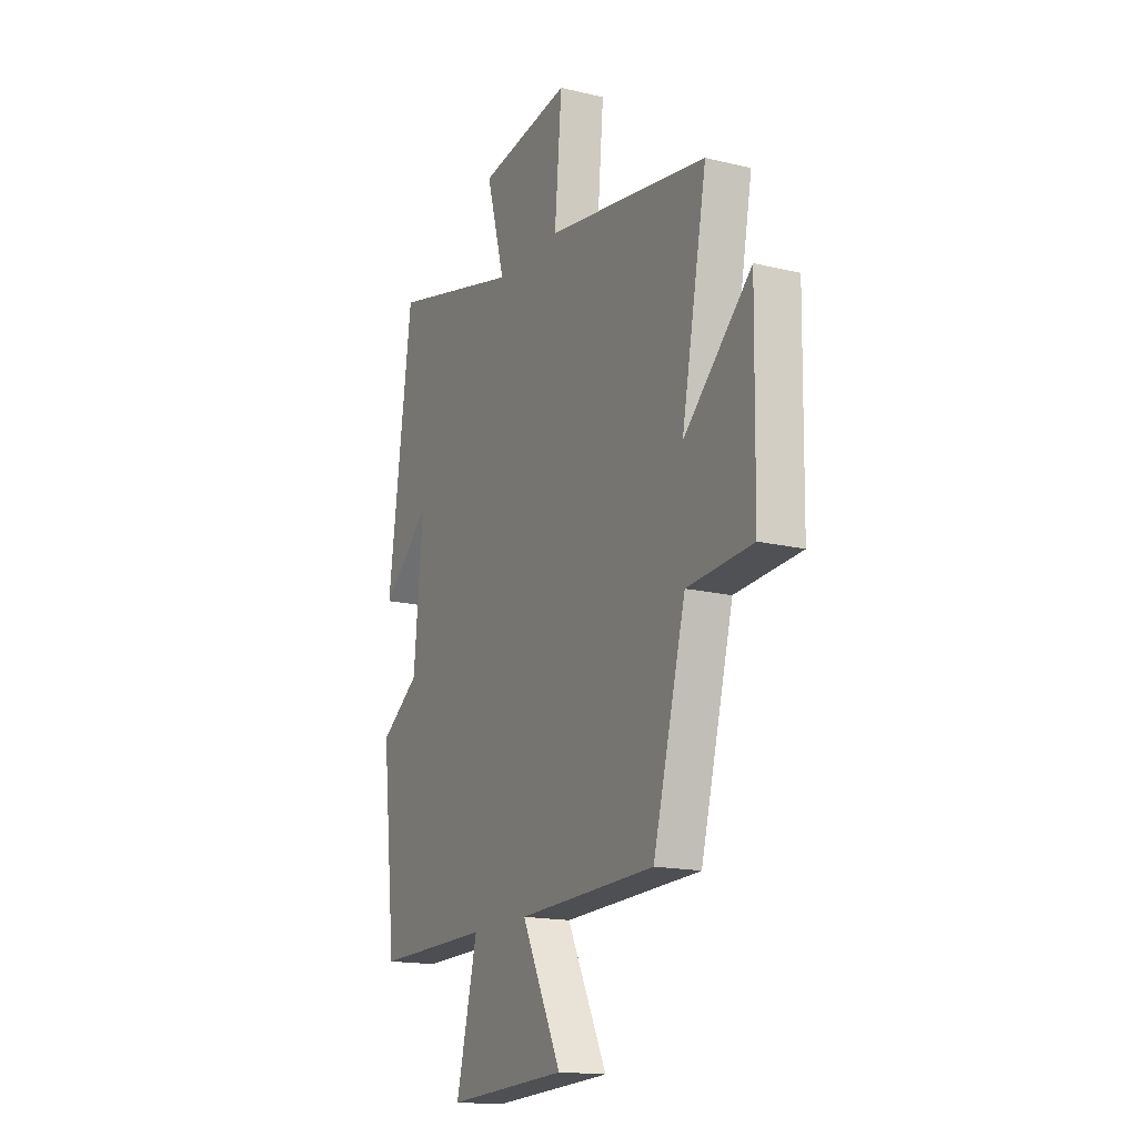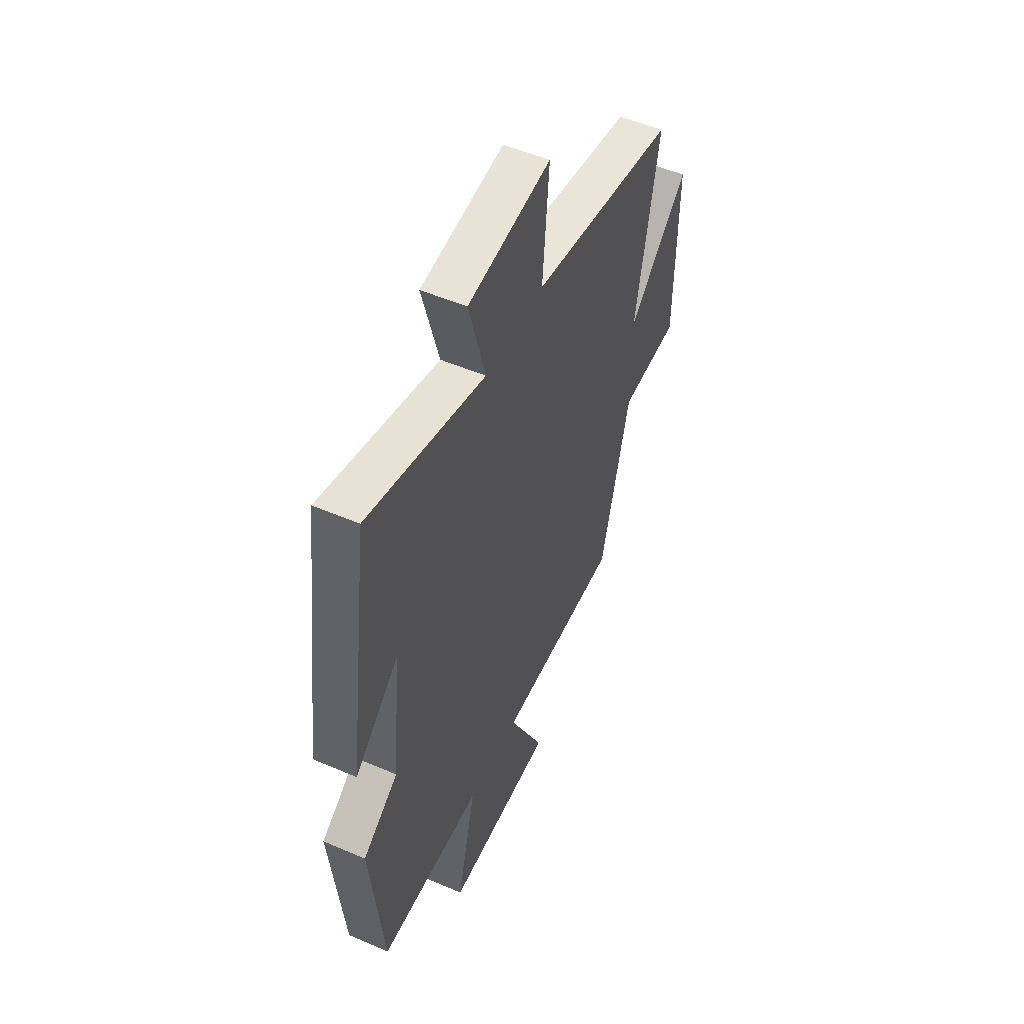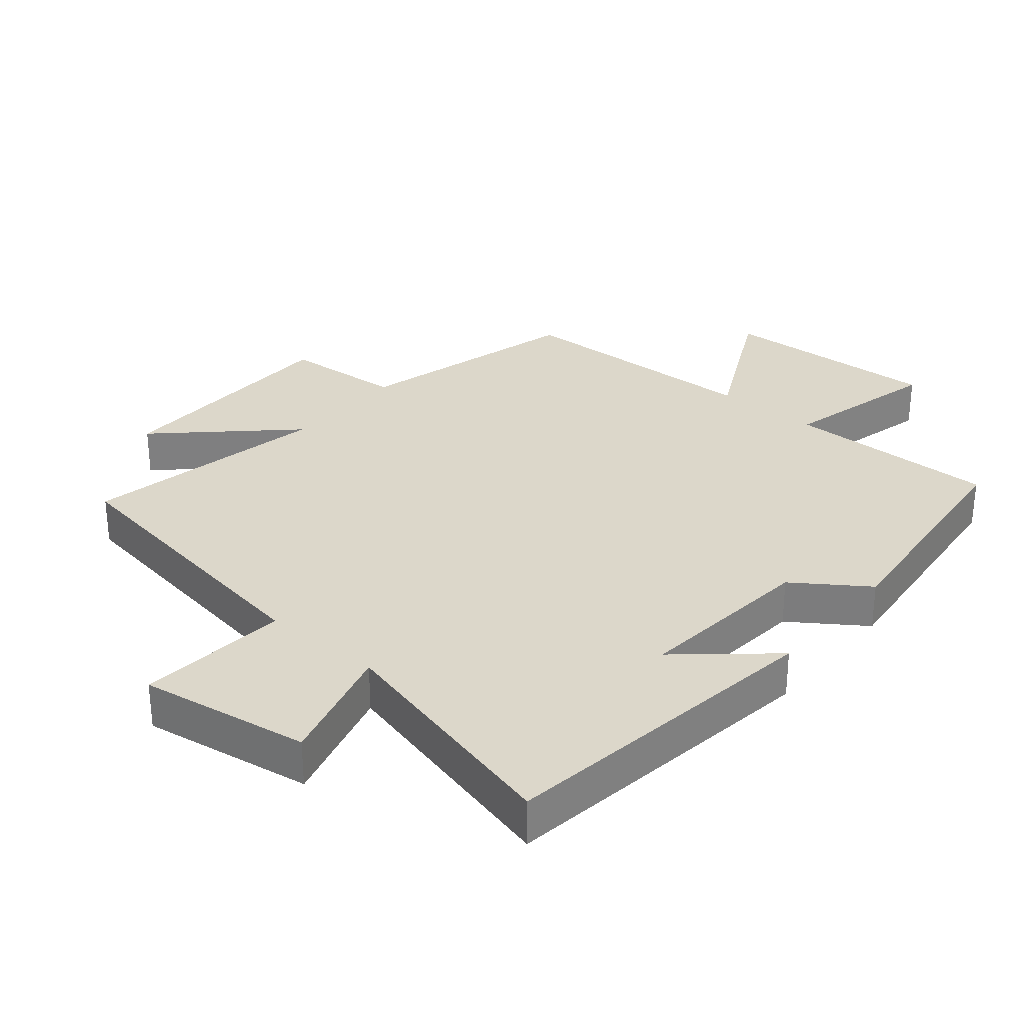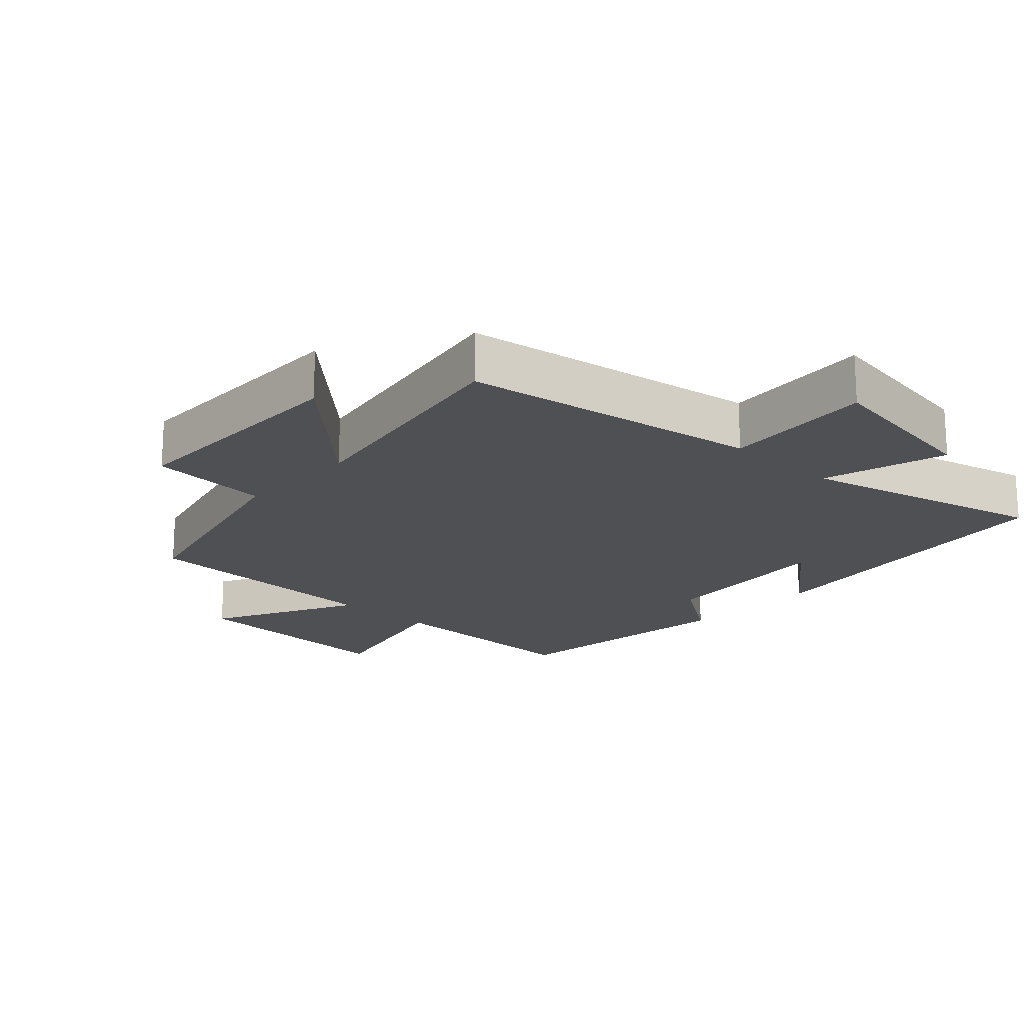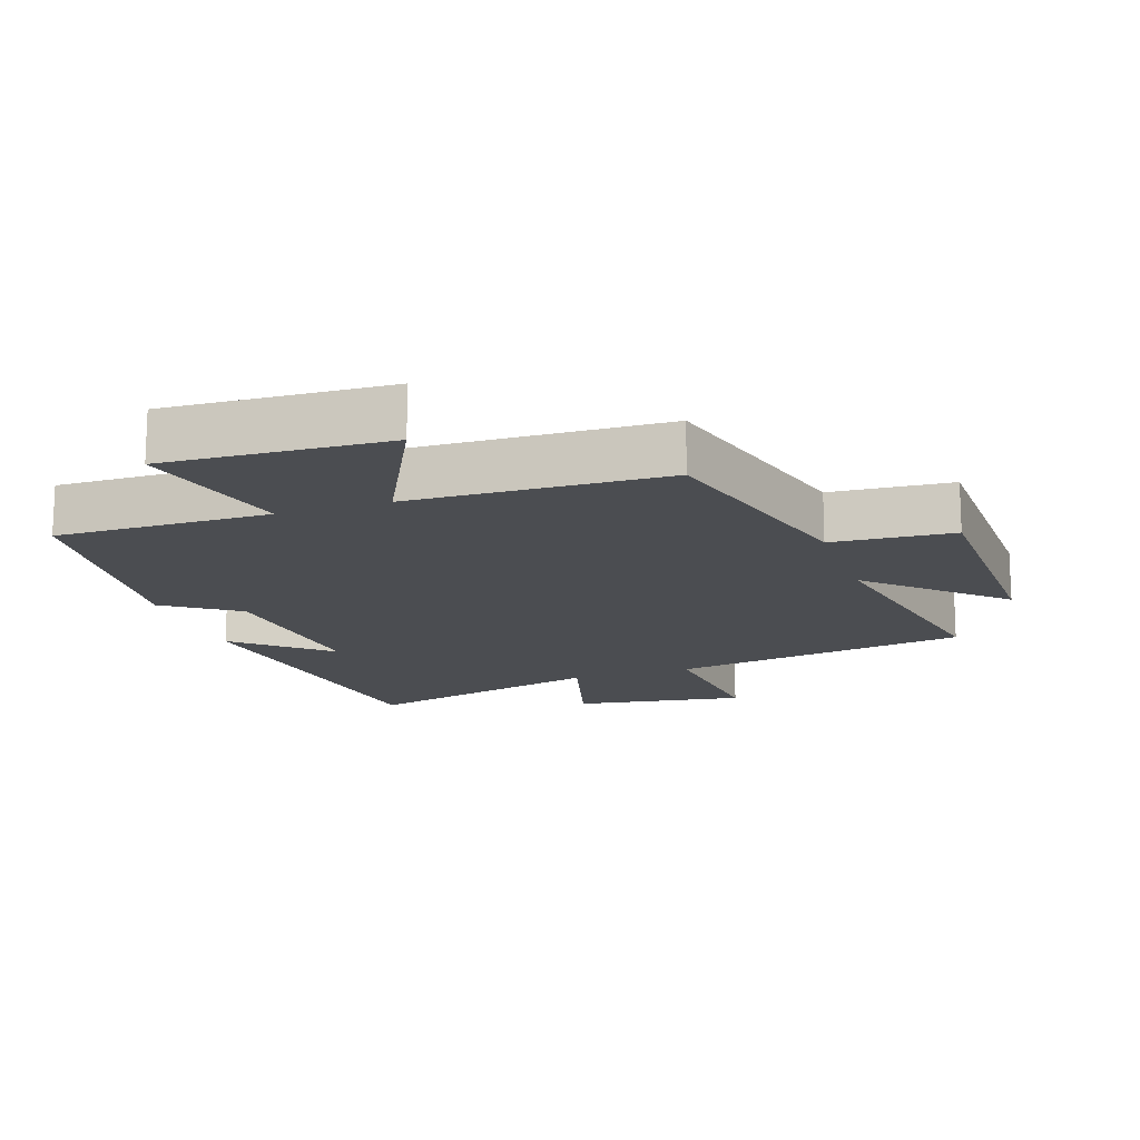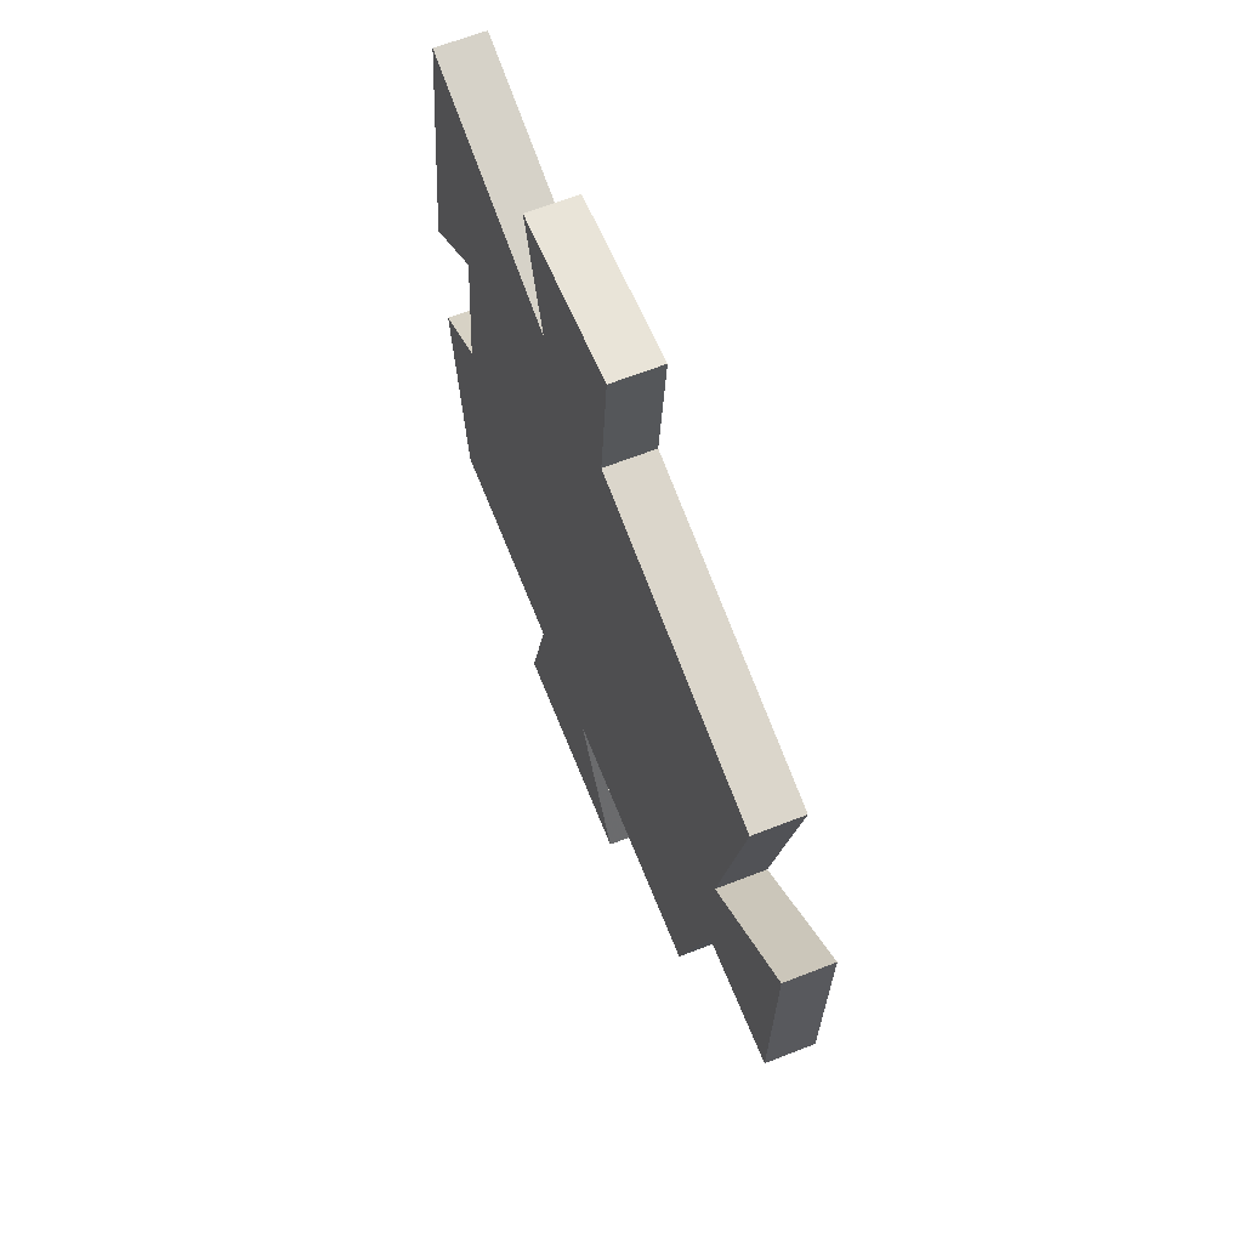
<metadata>
{"format":"obj","ext":"obj","renderer":"f3d","projection":"perspective","resolution":1024,"background":"white","views":[{"elev":-16.4,"azim":-116.3,"up":"+Z"},{"elev":51.7,"azim":115.0,"up":"+Z"},{"elev":30.5,"azim":39.9,"up":"+Y"},{"elev":-18.8,"azim":-43.3,"up":"+Y"},{"elev":-15.6,"azim":-161.2,"up":"+Y"},{"elev":65.6,"azim":-111.4,"up":"+Z"}]}
</metadata>
<code>
v 0.46 0.07 -0.504
v 0.139 0.07 -0.5
v 0.198 0.07 -0.739
v -0.136 0.07 -0.723
v -0.025 0.07 -0.5
v -0.409 0.07 -0.488
v -0.5 0.07 -0.144
v -0.682 0.07 -0.131
v -0.688 0.07 0.233
v -0.5 0.07 0.056
v -0.571 0.07 0.428
v -0.12 0.07 0.5
v -0.14 0.07 0.728
v 0.118 0.07 0.688
v 0.066 0.07 0.5
v 0.432 0.07 0.593
v 0.5 0.07 0.091
v 0.364 0.07 0.209
v 0.39 0.07 -0.063
v 0.5 0.07 -0.139
v 0.46 0 -0.504
v 0.139 0 -0.5
v 0.198 0 -0.739
v -0.136 0 -0.723
v -0.025 0 -0.5
v -0.409 0 -0.488
v -0.5 0 -0.144
v -0.682 0 -0.131
v -0.688 0 0.233
v -0.5 0 0.056
v -0.571 0 0.428
v -0.12 0 0.5
v -0.14 0 0.728
v 0.118 0 0.688
v 0.066 0 0.5
v 0.432 0 0.593
v 0.5 0 0.091
v 0.364 0 0.209
v 0.39 0 -0.063
v 0.5 0 -0.139
f 19 20 1 2
f 18 19 2
f 15 16 17 18
f 15 18 2
f 12 13 14 15
f 10 11 12 15
f 10 15 2
f 7 8 9 10
f 5 6 7 10
f 5 10 2 3
f 3 4 5
f 22 21 40 39
f 22 39 38
f 38 37 36 35
f 22 38 35
f 35 34 33 32
f 35 32 31 30
f 22 35 30
f 30 29 28 27
f 30 27 26 25
f 23 22 30 25
f 25 24 23
f 1 21 22 2
f 2 22 23 3
f 3 23 24 4
f 4 24 25 5
f 5 25 26 6
f 6 26 27 7
f 7 27 28 8
f 8 28 29 9
f 9 29 30 10
f 10 30 31 11
f 11 31 32 12
f 12 32 33 13
f 13 33 34 14
f 14 34 35 15
f 15 35 36 16
f 16 36 37 17
f 17 37 38 18
f 18 38 39 19
f 19 39 40 20
f 20 40 21 1

</code>
